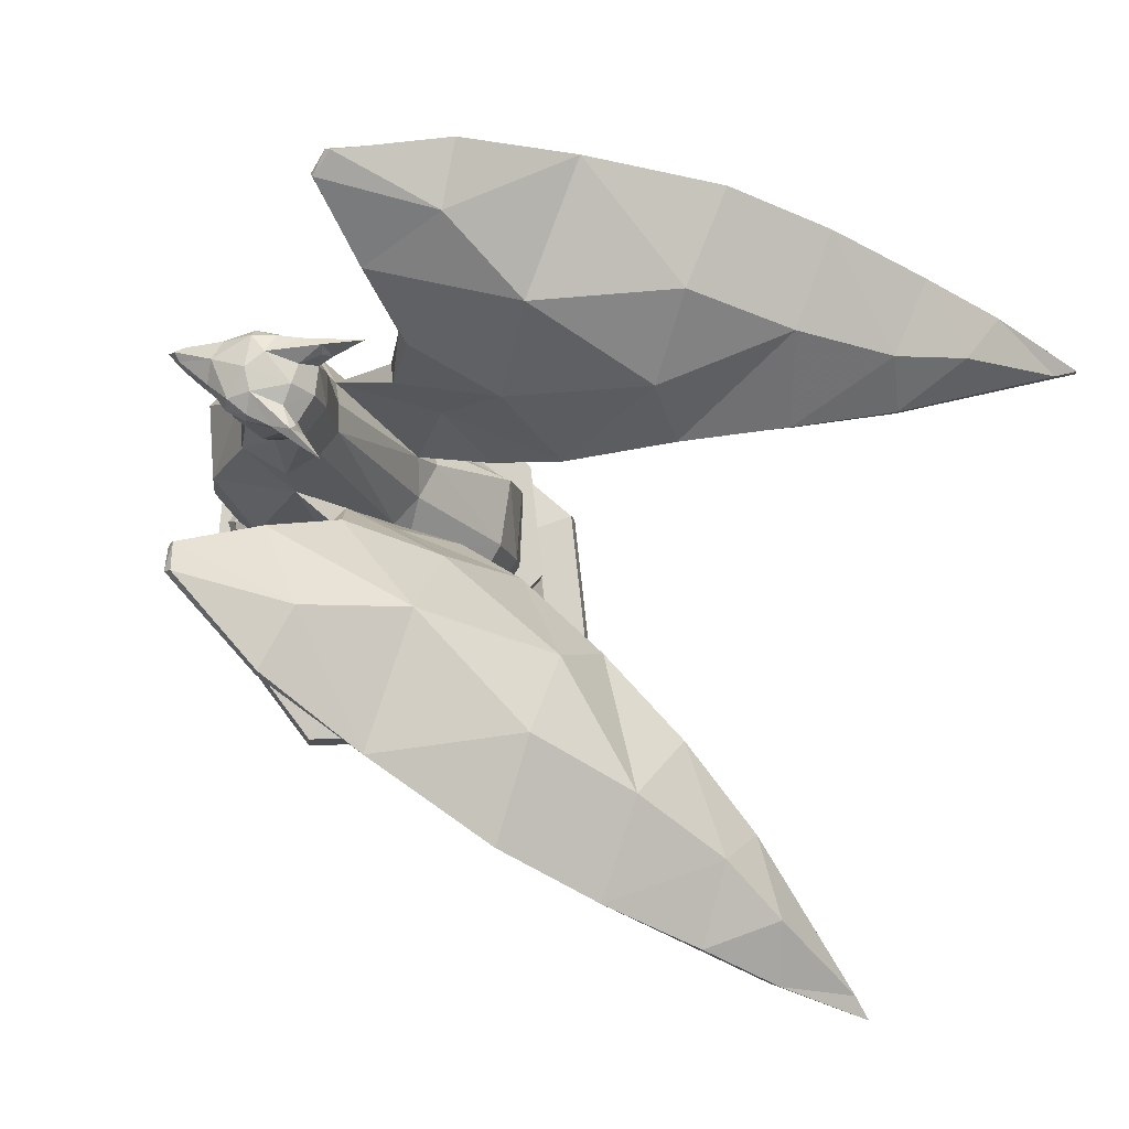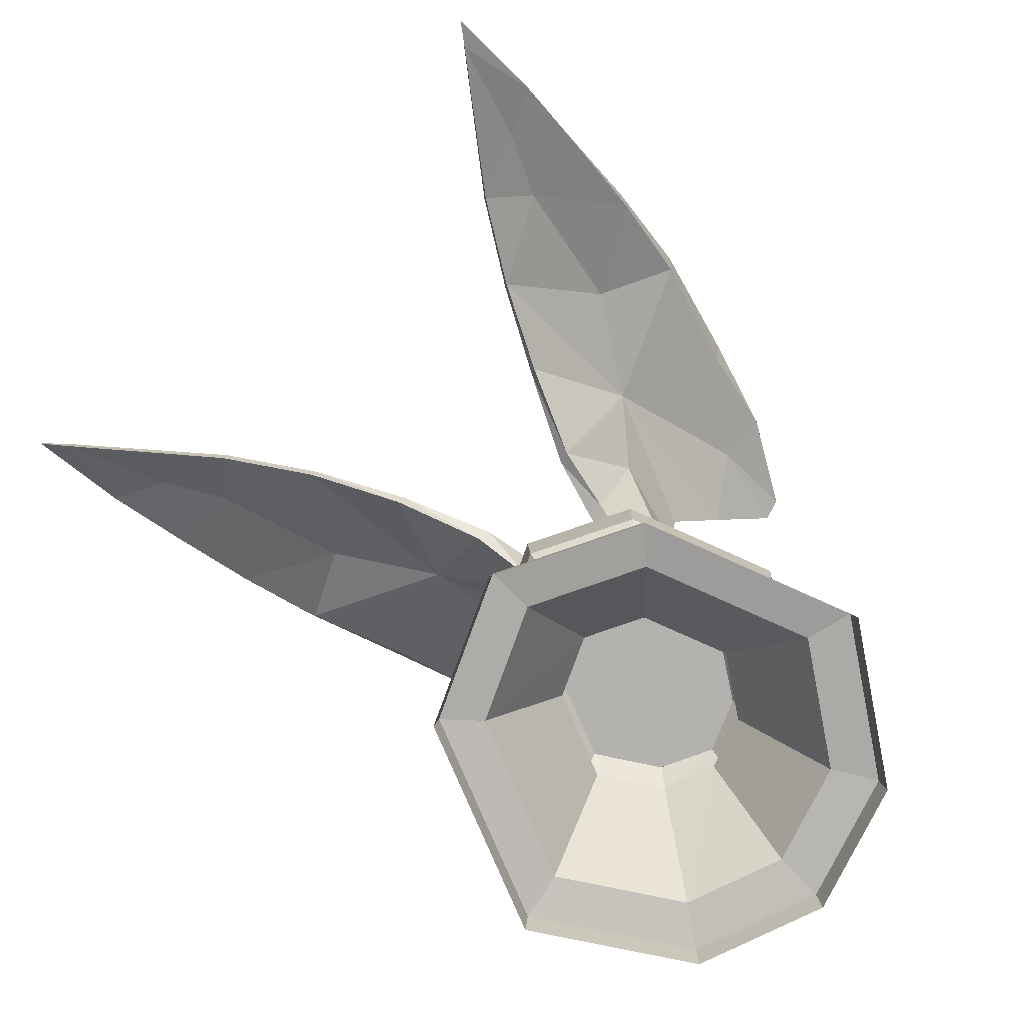
<metadata>
{"format":"obj","ext":"obj","renderer":"f3d","projection":"perspective","resolution":1024,"background":"white","views":[{"elev":79.0,"azim":19.1,"up":"+Y"},{"elev":-79.7,"azim":134.5,"up":"+Y"}]}
</metadata>
<code>
v -15.29 76.39 0
v -11.8 78.44 0
v -16.04 74.73 0
v -13.92 74.83 0
v -11.9 74.09 0
v -8.734 79.89 0
v -4.744 79.5 0
v -10.71 73.17 0
v -2.857 77.91 0
v -10.04 71.26 0
v -2.1 74.92 0
v -1.727 66.98 0
v -10.92 65.39 0
v -14.45 59.82 0
v 4.564 50.4 0
v 12.24 40.97 0
v 13.99 33.18 0
v -2.612 34.58 0
v -4.01 33.43 0
v 0.9288 36.45 0
v 0.2036 41.8 0
v 13.76 35.97 0
v -5.926 44.99 0
v -13.56 52.52 0
v -9.668 48.11 0
v -13 34.14 -2.843
v -13.46 34.42 -5.01
v -12.02 35.4 -5.047
v -11.4 35.14 -3.328
v -9.911 36.11 -6.385
v -11.92 34.58 -7.625
v -14.33 33.18 -5.083
v -13.24 33.18 -2.617
v -10.81 33.18 -2.684
v -9.569 33.18 -3.777
v -9.961 36.12 -3.894
v -8.31 34.8 -3.744
v -8.29 35.89 -3.654
v -7.807 35.49 -5.155
v -8.231 34.44 -5.463
v -9.016 33.18 -5.73
v -8.593 36.06 -6.782
v -9.251 34.53 -7.177
v -9.725 33.18 -7.399
v -12.4 33.18 -7.553
v 10.34 56.52 -3.91
v 5.368 62.38 -5.47
v 10.33 67.62 -7.296
v 16.52 59.13 -5.537
v 1.868 72.05 -7.951
v 0.9927 65.96 -5.822
v 22.49 68.63 -12.26
v 25.54 61.74 -9.882
v 10.44 76.34 -13.54
v -2.968 77.83 -11.4
v -8.377 83.29 -15.86
v 2.128 81.38 -17.16
v -7.574 84.2 -18.2
v 1.212 82.16 -23.19
v 10.87 78.38 -26.33
v 22.92 73.35 -29.48
v 22.48 73.61 -19.75
v 32.37 67.9 -30.57
v 32.24 68.01 -20.98
v 41.59 62.02 -31
v 41.11 62.52 -23.22
v 49.06 56.35 -31.45
v 47.33 58.87 -26.22
v 57.8 49.49 -31.25
v 55.89 50.87 -29.7
v 43.02 57.71 -19.86
v 34.53 60.88 -14.62
v -9.11 77.28 -3.277
v -9.307 77.88 -3.567
v -11.54 77.5 -1.929
v -11.03 76.52 -2.073
v -14.16 75.7 -1.073
v -14.58 76.38 -0.6445
v -12.84 75.15 -1.571
v -10.74 75.38 -2.38
v -9.291 79.06 -2.843
v -7.648 79.76 -1.773
v -4.812 79.05 -1.842
v -8.986 74.55 -3.251
v -3.443 77.67 -2.487
v -4.293 77.22 -3.47
v -3.145 74.47 -2.89
v -6.182 74.95 -4.205
v -8.663 71.58 -2.515
v -5.708 72.05 -3.454
v -2.59 66.94 -2.332
v -4.785 66.29 -4.757
v -9.255 65.86 -3.807
v -3.409 80.19 -3.708
v -3.216 79.34 -3.09
v -2.49 78.42 -3.44
v -7.402 77.9 -3.856
v -7.351 78.89 -3.529
v -4.966 78.37 -3.558
v -5.118 79.46 -3.879
v -0.2505 79.96 -5.241
v -2.884 78.5 -4.177
v -11.88 59.81 -6.083
v -4.35 61.73 -5.155
v 3.412 51.65 -3.284
v 2.772 50.98 -4.303
v -2.534 55.7 -6.158
v -3.697 50.12 -6.648
v 3.551 46.84 -5.617
v -7.513 54.33 -8.409
v 10.98 40.33 -6.326
v 11.96 35.41 -6.625
v 12.22 33.18 -5.973
v 5.413 34.92 -8.843
v 5.417 33.18 -9.005
v 5.276 38.95 -7.291
v -0.8801 33.18 -5.927
v -0.1732 34.9 -5.783
v 2.827 37.15 -4.358
v 1.187 43.01 -4.037
v -4.822 46.56 -4.893
v -7.825 50.99 -7.888
v -12.6 53.18 -6.139
v -9.855 48.37 -2.222
v -10.77 46.6 -6.866
v -8.841 44.87 -7.269
v -6.386 43.8 -5.543
v -9.909 45.7 -3.407
v -10.34 41.34 -6.219
v -9.707 41 -3.778
v -8.53 41.28 -6.94
v -6.892 40.75 -5.48
v 4.982 61.63 -8.256
v 0.2582 65.79 -7.409
v 10.5 56.19 -5.622
v 16.94 58.45 -6.8
v 9.771 66.34 -9.84
v 0.7701 71.56 -8.88
v 25.86 60.59 -10.57
v 15.68 70.27 -14.83
v -3.568 77.1 -12.11
v 0.9353 78.9 -18.27
v -8.711 82.6 -16.21
v 1.031 80.76 -23.4
v -8.159 83.49 -18.34
v 10.37 76.46 -25.29
v 25.97 68.38 -21.21
v 22.1 71.51 -28.74
v 31.21 66.27 -30.15
v 39.49 60.1 -23.8
v 40.45 60.35 -30.91
v 45.71 56.41 -26.66
v 48.13 55.41 -31.41
v 57.81 48.78 -31.18
v 55.72 49.81 -29.63
v 43.02 56.42 -20.06
v 34.73 59.55 -15.01
v -13 34.14 2.843
v -11.4 35.14 3.328
v -12.02 35.4 5.047
v -13.46 34.42 5.01
v -9.911 36.11 6.385
v -11.92 34.58 7.625
v -14.33 33.18 5.083
v -13.24 33.18 2.617
v -10.81 33.18 2.684
v -9.569 33.18 3.777
v -9.961 36.12 3.894
v -8.31 34.8 3.744
v -8.29 35.89 3.654
v -8.231 34.44 5.463
v -7.807 35.49 5.155
v -9.016 33.18 5.73
v -9.251 34.53 7.177
v -8.593 36.06 6.782
v -9.725 33.18 7.399
v -12.4 33.18 7.553
v 10.34 56.52 3.91
v 16.52 59.13 5.537
v 10.33 67.62 7.296
v 5.368 62.38 5.47
v 1.868 72.05 7.951
v 0.9927 65.96 5.822
v 25.54 61.74 9.882
v 22.49 68.63 12.26
v 10.44 76.34 13.54
v -2.968 77.83 11.4
v 2.128 81.38 17.16
v -8.377 83.29 15.86
v 1.212 82.16 23.19
v -7.574 84.2 18.2
v 10.87 78.38 26.33
v 22.48 73.61 19.75
v 22.92 73.35 29.48
v 32.24 68.01 20.98
v 32.37 67.9 30.57
v 41.11 62.52 23.22
v 41.59 62.02 31
v 47.33 58.87 26.22
v 49.06 56.35 31.45
v 57.8 49.49 31.25
v 55.89 50.87 29.7
v 43.02 57.71 19.86
v 34.53 60.88 14.62
v -9.11 77.28 3.277
v -11.03 76.52 2.073
v -11.54 77.5 1.929
v -9.307 77.88 3.567
v -14.16 75.7 1.073
v -14.58 76.38 0.6445
v -12.84 75.15 1.571
v -10.74 75.38 2.38
v -9.291 79.06 2.843
v -7.648 79.76 1.773
v -4.812 79.05 1.842
v -8.986 74.55 3.251
v -3.443 77.67 2.487
v -6.182 74.95 4.205
v -4.293 77.22 3.47
v -3.145 74.47 2.89
v -8.663 71.58 2.515
v -5.708 72.05 3.454
v -2.59 66.94 2.332
v -4.785 66.29 4.757
v -9.255 65.86 3.807
v -3.216 79.34 3.09
v -3.409 80.19 3.708
v -2.49 78.42 3.44
v -7.402 77.9 3.856
v -7.351 78.89 3.529
v -4.966 78.37 3.558
v -5.118 79.46 3.879
v -0.2505 79.96 5.241
v -2.884 78.5 4.177
v -11.88 59.81 6.083
v -4.35 61.73 5.155
v 3.412 51.65 3.284
v 2.772 50.98 4.303
v 2.956 45.79 5.574
v -3.697 50.12 6.648
v -2.534 55.7 6.158
v -7.513 54.33 8.409
v 10.98 40.33 6.326
v 12.22 33.18 5.973
v 11.96 35.41 6.625
v 5.417 33.18 9.005
v 5.413 34.92 8.843
v 5.276 38.95 7.291
v -0.1732 34.9 5.783
v -0.8801 33.18 5.927
v 2.827 37.15 4.358
v 1.187 43.01 4.037
v -4.822 46.56 4.893
v -7.825 50.99 7.888
v -12.6 53.18 6.139
v -9.855 48.37 2.222
v -10.77 46.6 6.866
v -8.841 44.87 7.269
v -6.386 43.8 5.543
v -9.909 45.7 3.407
v -10.34 41.34 6.219
v -9.707 41 3.778
v -8.53 41.28 6.94
v -6.892 40.75 5.48
v 0.2582 65.79 7.409
v 4.982 61.63 8.256
v 10.5 56.19 5.622
v 9.771 66.34 9.84
v 16.94 58.45 6.8
v 0.7701 71.56 8.88
v 15.68 70.27 14.83
v 25.86 60.59 10.57
v -3.568 77.1 12.11
v -8.711 82.6 16.21
v 0.9353 78.9 18.27
v -8.159 83.49 18.34
v 1.031 80.76 23.4
v 10.37 76.46 25.29
v 22.1 71.51 28.74
v 25.97 68.38 21.21
v 31.21 66.27 30.15
v 40.45 60.35 30.91
v 39.49 60.1 23.8
v 48.13 55.41 31.41
v 45.71 56.41 26.66
v 57.81 48.78 31.18
v 55.72 49.81 29.63
v 43.02 56.42 20.06
v 34.73 59.55 15.01
v -2.677 3.181 -15.63
v -12.81 3.181 -8.878
v -15.82 3.181 -0.04053
v -12.84 3.181 8.805
v -2.716 3.181 15.58
v 16.63 3.181 0.000488
v -2.579 29.25 -15.05
v -2.925 29.25 14.81
v 16.01 29.25 -0.000488
v 0.4082 33.18 -0.02002
v -1.232 14.35 -8.349
v -6.801 21.58 -4.804
v -8.919 21.66 -0.04541
v -6.744 21.58 4.682
v -1.256 21.48 8.314
v 9.1 21.51 -0.01416
v -1.219 21.51 -8.389
v -2.624 33.18 -15.36
v -16.41 33.18 -0.05029
v -2.663 33.18 15.32
v 16.36 33.18 0
v -14.2 33.18 -8.657
v -14.24 33.18 8.583
v -3.587 0 -20.24
v -16.72 0 -11.49
v -20.61 0 -0.04639
v -16.74 0 11.41
v -3.639 0 20.19
v 21.42 0 0.006348
v -3.505 2.561 -19.83
v -16.37 2.561 -11.26
v -20.18 2.561 -0.0459
v -16.39 2.561 11.18
v -3.556 2.561 19.78
v 20.99 2.561 0.005859
v -13.8 29.25 -8.294
v -15.97 29.25 -0.08008
v -13.4 29.25 8.488
v 9.06 14.35 -0.009766
v -1.259 14.35 8.303
v -6.641 14.37 4.733
v -8.309 14.41 -0.03027
v -6.633 14.37 -4.788
v -1.56 19.53 -10.2
v -1.563 16.48 -10.22
v -8.165 16.54 -6.004
v -8.283 19.58 -5.852
v -10.49 16.52 -0.03369
v -10.56 19.56 -0.04004
v -8.145 16.56 5.936
v -8.28 19.6 5.736
v -1.621 16.46 10.15
v -1.569 19.51 10.13
v 11.01 16.49 -0.01221
v 10.99 19.53 -0.01318
v 11.72 33.18 -9.76
v 11.48 29.25 -9.56
v 6.585 21.51 -5.328
v 7.93 19.53 -6.476
v 7.943 16.48 -6.486
v 6.55 14.35 -5.305
v 11.92 3.181 -9.931
v 15.02 2.561 -12.59
v 15.32 0 -12.86
v 11.7 33.18 9.748
v 11.44 29.25 9.619
v 6.57 21.53 5.315
v 7.923 19.54 6.453
v 7.924 16.49 6.471
v 6.537 14.35 5.282
v 11.9 3.181 9.919
v 14.98 2.561 12.59
v 15.29 0 12.85
v 4.89 48.38 4.737
v 4.89 48.38 -3.849
v -3.697 50.12 6.648
v -3.697 50.12 6.648
v -3.697 50.12 6.648
v 1.187 43.01 4.037
v 1.187 43.01 4.037
v 1.187 43.01 4.037
f 29 28 26
f 26 28 27
f 30 31 28
f 28 31 27
f 32 33 27
f 27 33 26
f 29 26 34
f 34 26 33
f 36 29 35
f 35 29 34
f 38 36 37
f 37 36 35
f 40 39 37
f 37 39 38
f 41 40 35
f 35 40 37
f 43 42 40
f 40 42 39
f 40 41 43
f 43 41 44
f 31 45 27
f 27 45 32
f 45 31 44
f 44 31 43
f 31 30 43
f 43 30 42
f 46 49 47
f 47 49 48
f 50 51 48
f 48 51 47
f 48 49 52
f 52 49 53
f 48 52 54
f 55 50 54
f 54 50 48
f 54 57 55
f 55 57 56
f 56 57 58
f 58 57 59
f 54 60 57
f 57 60 59
f 54 62 60
f 60 62 61
f 62 64 61
f 61 64 63
f 64 66 63
f 63 66 65
f 66 68 65
f 65 68 67
f 69 67 70
f 70 67 68
f 70 68 71
f 71 68 66
f 64 72 66
f 66 72 71
f 52 53 64
f 64 53 72
f 64 62 52
f 52 62 54
f 73 76 74
f 74 76 75
f 78 75 77
f 77 75 76
f 75 78 2
f 2 78 1
f 78 77 1
f 1 77 3
f 79 4 77
f 77 4 3
f 77 76 79
f 79 76 80
f 80 5 79
f 79 5 4
f 74 75 81
f 81 75 2
f 82 81 6
f 6 81 2
f 83 82 7
f 7 82 6
f 84 80 73
f 73 80 76
f 84 8 80
f 80 8 5
f 85 83 9
f 9 83 7
f 88 86 87
f 10 8 89
f 89 8 84
f 89 84 90
f 90 84 88
f 87 90 88
f 86 85 87
f 87 85 11
f 9 11 85
f 91 87 12
f 12 87 11
f 90 87 92
f 89 90 93
f 89 93 10
f 10 93 13
f 82 83 94
f 94 83 95
f 96 95 85
f 85 95 83
f 88 84 97
f 97 84 73
f 97 74 98
f 98 74 81
f 88 97 86
f 86 97 99
f 97 98 99
f 99 98 100
f 101 102 100
f 100 102 99
f 101 94 96
f 96 94 95
f 100 94 101
f 102 86 99
f 86 102 85
f 85 102 96
f 96 102 101
f 94 100 82
f 82 100 98
f 82 98 81
f 74 97 73
f 14 13 103
f 103 13 93
f 103 93 104
f 104 93 92
f 105 104 91
f 91 104 92
f 91 12 105
f 105 12 15
f 109 108 106
f 106 108 107
f 110 107 108
f 103 104 110
f 110 104 107
f 106 364 109
f 17 113 22
f 22 113 112
f 113 115 112
f 112 115 114
f 116 109 111
f 111 109 364
f 19 18 117
f 117 18 118
f 18 20 118
f 118 20 119
f 120 119 21
f 21 119 20
f 119 120 116
f 116 120 109
f 16 22 111
f 111 22 112
f 111 112 116
f 116 112 114
f 114 115 118
f 118 115 117
f 116 114 119
f 119 114 118
f 121 120 23
f 23 120 21
f 121 108 120
f 110 108 122
f 122 108 121
f 122 123 110
f 110 123 103
f 103 123 14
f 14 123 24
f 25 24 124
f 124 24 123
f 25 124 23
f 23 124 121
f 123 122 125
f 125 122 126
f 122 121 126
f 126 121 127
f 128 124 125
f 125 124 123
f 124 128 121
f 121 128 127
f 130 128 129
f 129 128 125
f 131 129 126
f 126 129 125
f 132 131 127
f 127 131 126
f 132 127 130
f 130 127 128
f 29 36 28
f 28 36 30
f 36 130 30
f 30 130 129
f 42 30 131
f 131 30 129
f 36 38 130
f 130 38 132
f 132 38 39
f 39 42 132
f 132 42 131
f 105 46 47
f 134 133 104
f 104 133 107
f 107 133 106
f 106 133 135
f 133 137 135
f 135 137 136
f 138 137 134
f 134 137 133
f 137 140 136
f 136 140 139
f 137 138 140
f 140 138 141
f 143 142 141
f 141 142 140
f 143 145 142
f 142 145 144
f 144 146 142
f 142 146 140
f 146 148 140
f 140 148 147
f 147 148 149
f 147 149 150
f 150 149 151
f 150 151 152
f 152 151 153
f 154 155 153
f 153 155 152
f 155 156 152
f 152 156 150
f 156 157 150
f 150 157 147
f 140 157 139
f 46 105 135
f 135 105 106
f 51 104 47
f 47 104 105
f 154 153 69
f 69 153 67
f 67 153 65
f 65 153 151
f 65 151 63
f 63 151 149
f 63 149 61
f 61 149 148
f 61 148 60
f 60 148 146
f 146 144 60
f 60 144 59
f 59 144 58
f 58 144 145
f 58 145 56
f 56 145 143
f 143 141 56
f 56 141 55
f 141 138 55
f 55 138 50
f 50 138 51
f 51 138 134
f 104 51 134
f 46 135 49
f 49 135 136
f 49 136 53
f 53 136 139
f 53 139 72
f 72 139 157
f 72 157 71
f 71 157 156
f 71 156 70
f 70 156 155
f 70 155 69
f 69 155 154
f 161 160 158
f 158 160 159
f 162 160 163
f 163 160 161
f 164 161 165
f 165 161 158
f 159 166 158
f 158 166 165
f 166 159 167
f 167 159 168
f 167 168 169
f 169 168 170
f 170 172 169
f 169 172 171
f 173 167 171
f 171 167 169
f 172 175 171
f 171 175 174
f 171 174 173
f 173 174 176
f 164 177 161
f 161 177 163
f 174 163 176
f 176 163 177
f 163 174 162
f 162 174 175
f 178 181 179
f 179 181 180
f 182 180 183
f 183 180 181
f 180 185 179
f 179 185 184
f 180 186 185
f 180 182 186
f 186 182 187
f 189 188 187
f 187 188 186
f 189 191 188
f 188 191 190
f 190 192 188
f 188 192 186
f 186 192 193
f 193 192 194
f 193 194 195
f 195 194 196
f 195 196 197
f 197 196 198
f 197 198 199
f 199 198 200
f 201 202 200
f 200 202 199
f 202 203 199
f 199 203 197
f 203 204 197
f 197 204 195
f 185 195 184
f 184 195 204
f 186 193 185
f 185 193 195
f 205 208 206
f 206 208 207
f 206 207 209
f 209 207 210
f 1 210 2
f 2 210 207
f 210 1 209
f 209 1 3
f 3 4 209
f 209 4 211
f 212 206 211
f 211 206 209
f 4 5 211
f 211 5 212
f 2 207 213
f 213 207 208
f 2 213 6
f 6 213 214
f 6 214 7
f 7 214 215
f 206 212 205
f 205 212 216
f 5 8 212
f 212 8 216
f 217 9 215
f 215 9 7
f 218 220 219
f 216 8 221
f 221 8 10
f 221 222 216
f 216 222 218
f 220 218 222
f 219 220 217
f 220 11 217
f 9 217 11
f 11 220 12
f 12 220 223
f 220 224 223
f 222 225 224
f 13 225 10
f 10 225 221
f 214 227 215
f 215 227 226
f 228 217 226
f 226 217 215
f 218 229 216
f 216 229 205
f 213 208 230
f 230 208 229
f 218 219 229
f 229 219 231
f 229 231 230
f 230 231 232
f 233 232 234
f 234 232 231
f 233 228 227
f 227 228 226
f 232 233 227
f 234 231 219
f 228 234 217
f 217 234 219
f 228 233 234
f 230 232 214
f 214 232 227
f 214 213 230
f 208 205 229
f 225 13 235
f 235 13 14
f 235 236 225
f 225 236 224
f 237 223 236
f 236 223 224
f 223 237 12
f 12 237 15
f 238 239 363
f 242 367 241
f 241 236 242
f 242 236 235
f 363 239 243
f 243 239 248
f 245 244 22
f 22 244 17
f 247 246 245
f 245 246 244
f 19 250 18
f 18 250 249
f 18 249 20
f 20 249 251
f 20 251 21
f 21 251 369
f 239 370 248
f 248 370 251
f 245 22 243
f 243 22 16
f 247 245 248
f 248 245 243
f 247 249 246
f 246 249 250
f 248 251 247
f 247 251 249
f 21 252 23
f 23 252 253
f 240 368 239
f 253 365 254
f 254 365 242
f 235 255 242
f 242 255 254
f 24 255 14
f 14 255 235
f 255 24 256
f 256 24 25
f 25 23 256
f 256 23 253
f 258 254 257
f 257 254 255
f 259 253 258
f 258 253 254
f 255 256 257
f 257 256 260
f 259 260 253
f 253 260 256
f 257 260 261
f 261 260 262
f 263 258 261
f 261 258 257
f 264 259 263
f 263 259 258
f 260 259 262
f 262 259 264
f 159 160 168
f 168 160 162
f 261 262 162
f 162 262 168
f 175 263 162
f 162 263 261
f 264 170 262
f 262 170 168
f 264 172 170
f 263 175 264
f 264 175 172
f 237 181 178
f 241 266 236
f 236 266 265
f 241 238 266
f 266 238 267
f 269 268 267
f 267 268 266
f 270 265 268
f 268 265 266
f 268 269 271
f 271 269 272
f 273 270 271
f 271 270 268
f 271 275 273
f 273 275 274
f 274 275 276
f 276 275 277
f 271 278 275
f 275 278 277
f 280 279 271
f 271 279 278
f 280 281 279
f 280 283 281
f 281 283 282
f 283 285 282
f 282 285 284
f 286 284 287
f 287 284 285
f 287 285 288
f 288 285 283
f 280 289 283
f 283 289 288
f 271 289 280
f 238 237 267
f 267 237 178
f 237 236 181
f 181 236 183
f 200 284 201
f 201 284 286
f 200 198 284
f 284 198 282
f 198 196 282
f 282 196 281
f 196 194 281
f 281 194 279
f 194 192 279
f 279 192 278
f 190 277 192
f 192 277 278
f 190 191 277
f 277 191 276
f 191 189 276
f 276 189 274
f 187 273 189
f 189 273 274
f 182 270 187
f 187 270 273
f 182 183 270
f 270 183 265
f 236 265 183
f 178 179 267
f 267 179 269
f 179 184 269
f 269 184 272
f 184 204 272
f 272 204 289
f 204 203 289
f 289 203 288
f 203 202 288
f 288 202 287
f 202 201 287
f 287 201 286
f 325 296 301
f 301 296 306
f 301 302 325
f 325 302 326
f 326 302 327
f 327 302 303
f 327 303 297
f 297 303 304
f 298 355 305
f 305 355 356
f 296 346 306
f 306 346 347
f 291 332 290
f 290 332 300
f 292 331 291
f 291 331 332
f 292 293 331
f 331 293 330
f 293 294 330
f 330 294 329
f 295 328 360
f 360 328 359
f 290 300 351
f 351 300 350
f 299 307 311
f 299 311 308
f 299 308 312
f 299 312 309
f 309 354 299
f 299 354 310
f 310 345 299
f 299 345 307
f 355 298 354
f 354 298 310
f 312 327 309
f 309 327 297
f 308 326 312
f 312 326 327
f 311 325 308
f 308 325 326
f 296 325 307
f 307 325 311
f 345 346 307
f 307 346 296
f 319 290 352
f 352 290 351
f 319 320 290
f 290 320 291
f 321 292 320
f 320 292 291
f 321 322 292
f 292 322 293
f 322 323 293
f 293 323 294
f 324 295 361
f 361 295 360
f 313 319 353
f 353 319 352
f 313 314 319
f 319 314 320
f 315 321 314
f 314 321 320
f 315 316 321
f 321 316 322
f 316 317 322
f 322 317 323
f 318 324 362
f 362 324 361
f 334 335 333
f 333 335 336
f 334 333 349
f 349 333 348
f 335 337 336
f 336 337 338
f 338 337 340
f 340 337 339
f 340 339 342
f 342 339 341
f 357 358 344
f 344 358 343
f 301 306 336
f 336 306 333
f 332 335 300
f 300 335 334
f 338 302 336
f 336 302 301
f 332 331 335
f 335 331 337
f 338 340 302
f 302 340 303
f 330 339 331
f 331 339 337
f 342 304 340
f 340 304 303
f 330 329 339
f 339 329 341
f 356 357 305
f 305 357 344
f 343 358 328
f 328 358 359
f 347 348 306
f 306 348 333
f 334 349 300
f 300 349 350
f 310 298 345
f 345 298 346
f 347 346 305
f 305 346 298
f 347 305 348
f 348 305 344
f 348 344 349
f 349 344 343
f 350 349 328
f 328 349 343
f 350 328 351
f 351 328 295
f 351 295 352
f 352 295 324
f 318 353 324
f 324 353 352
f 297 355 309
f 309 355 354
f 356 355 304
f 304 355 297
f 356 304 357
f 357 304 342
f 341 358 342
f 342 358 357
f 359 358 329
f 329 358 341
f 359 329 360
f 360 329 294
f 323 361 294
f 294 361 360
f 317 362 323
f 323 362 361
f 15 363 16
f 16 363 243
f 15 237 363
f 363 237 238
f 15 364 105
f 105 364 106
f 111 364 16
f 16 364 15
f 241 366 238
f 238 366 239
f 221 225 222
f 93 90 92
f 253 368 240
f 120 108 109
f 92 87 91
f 222 224 220
f 140 147 157
f 271 272 289

</code>
